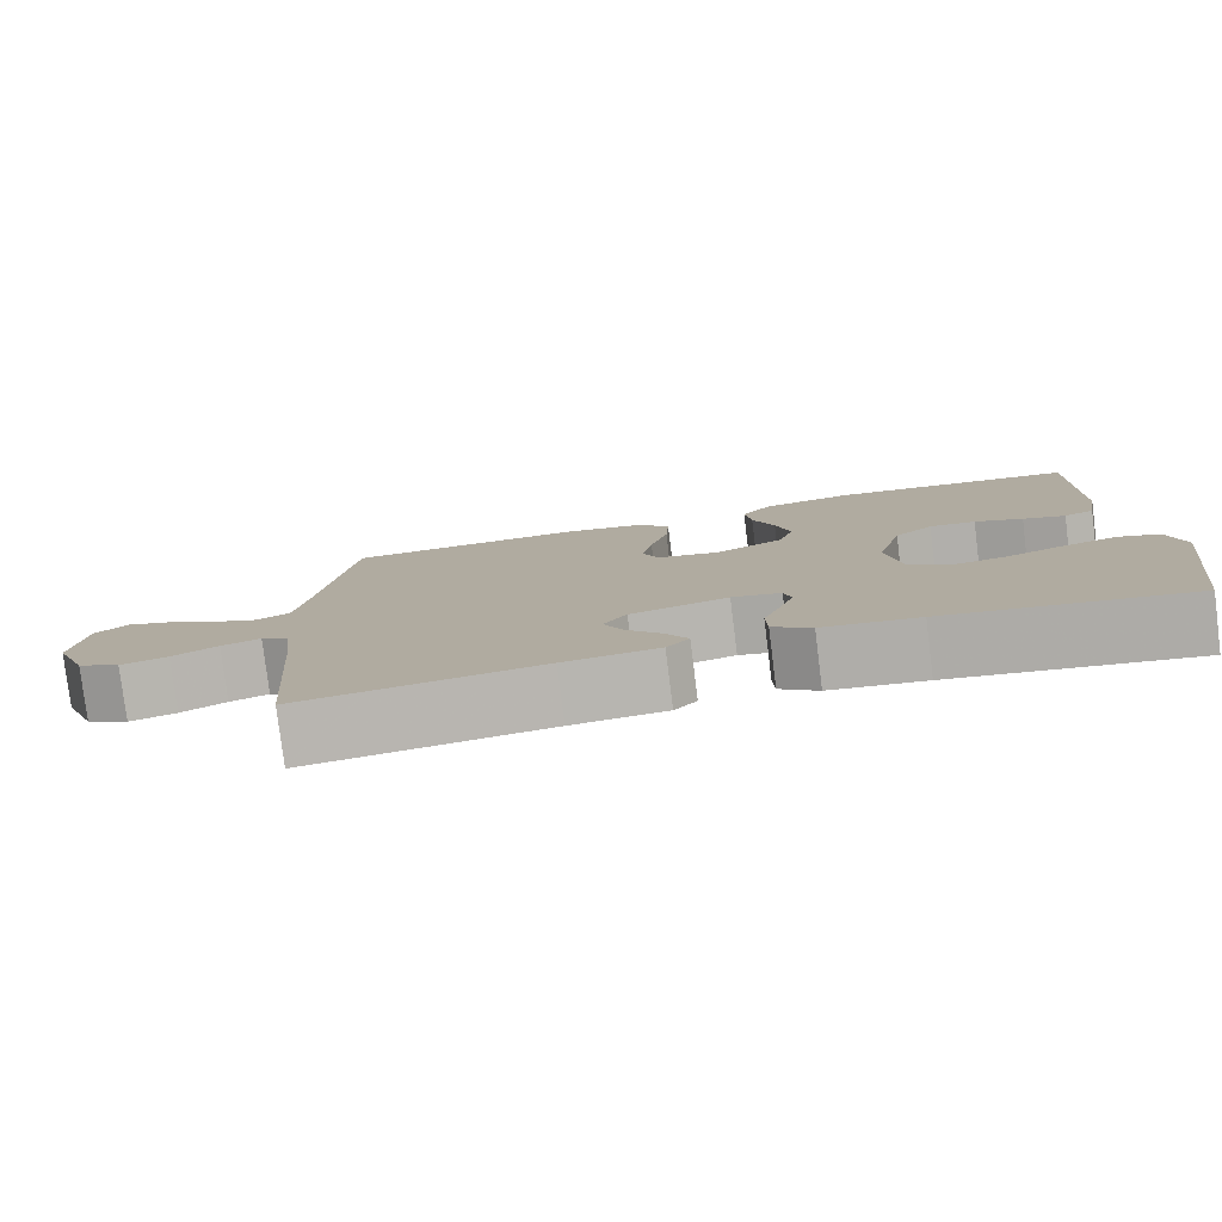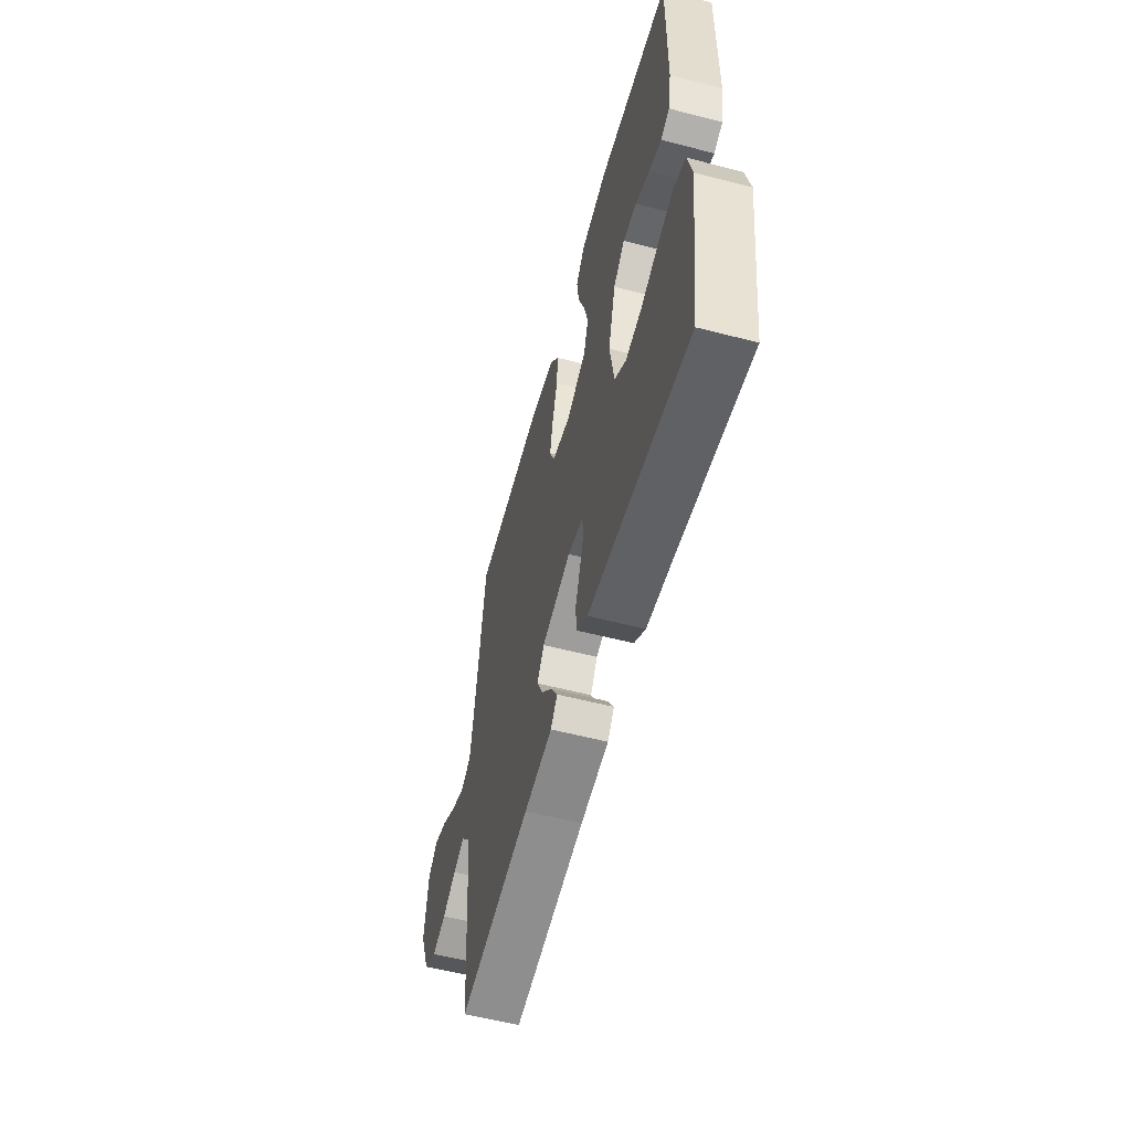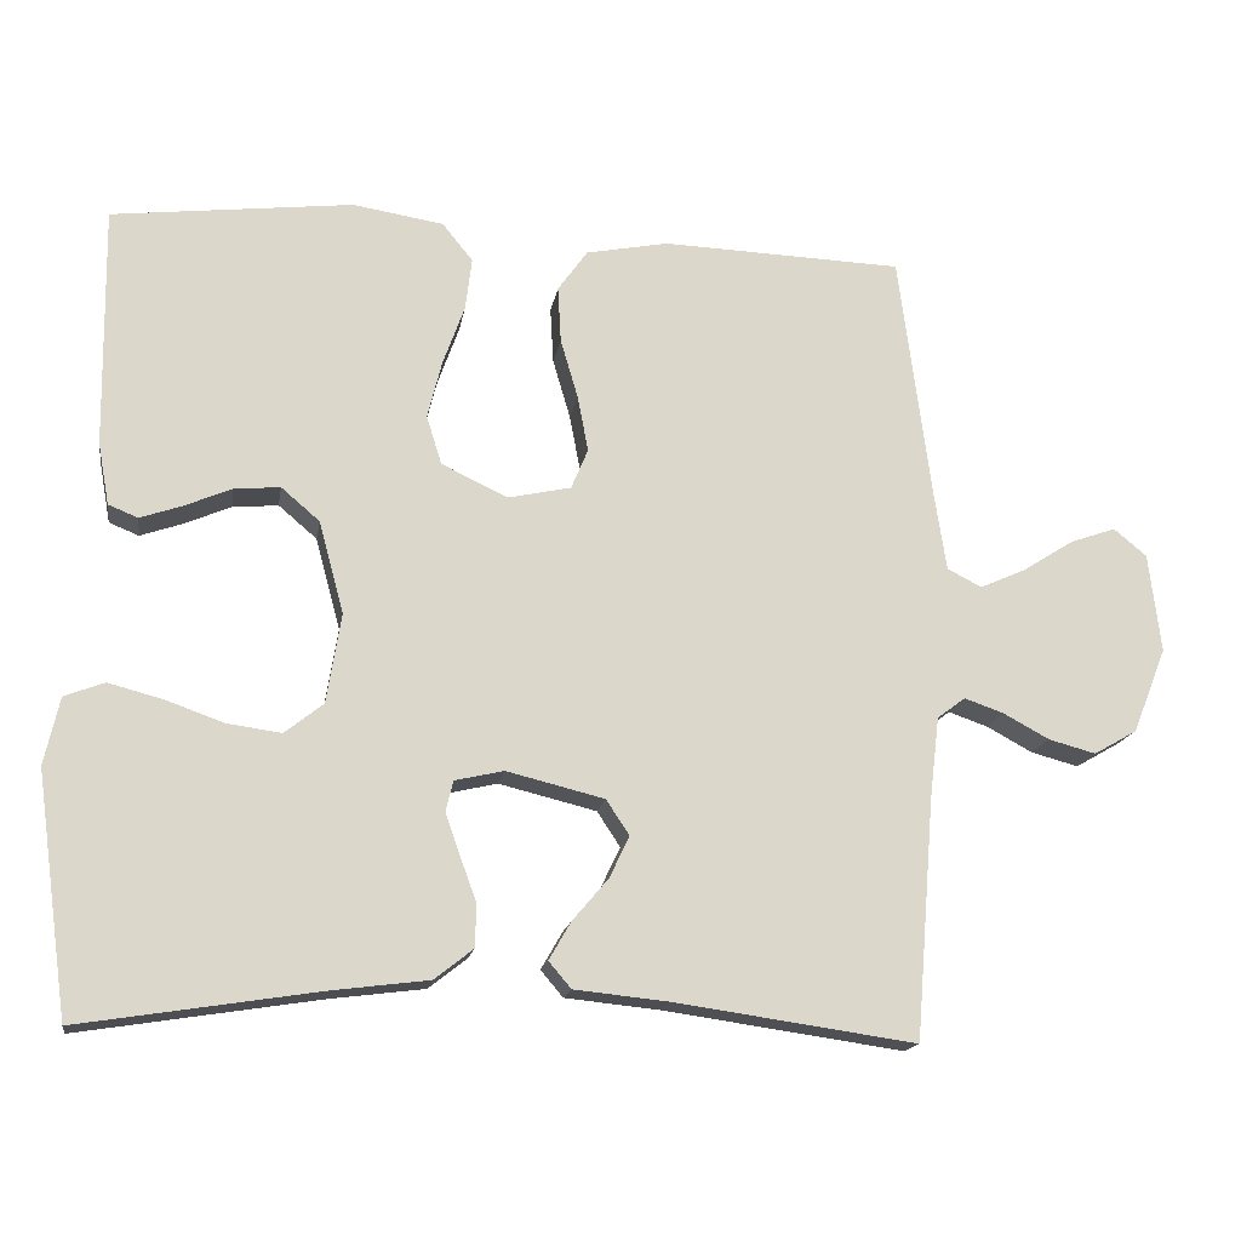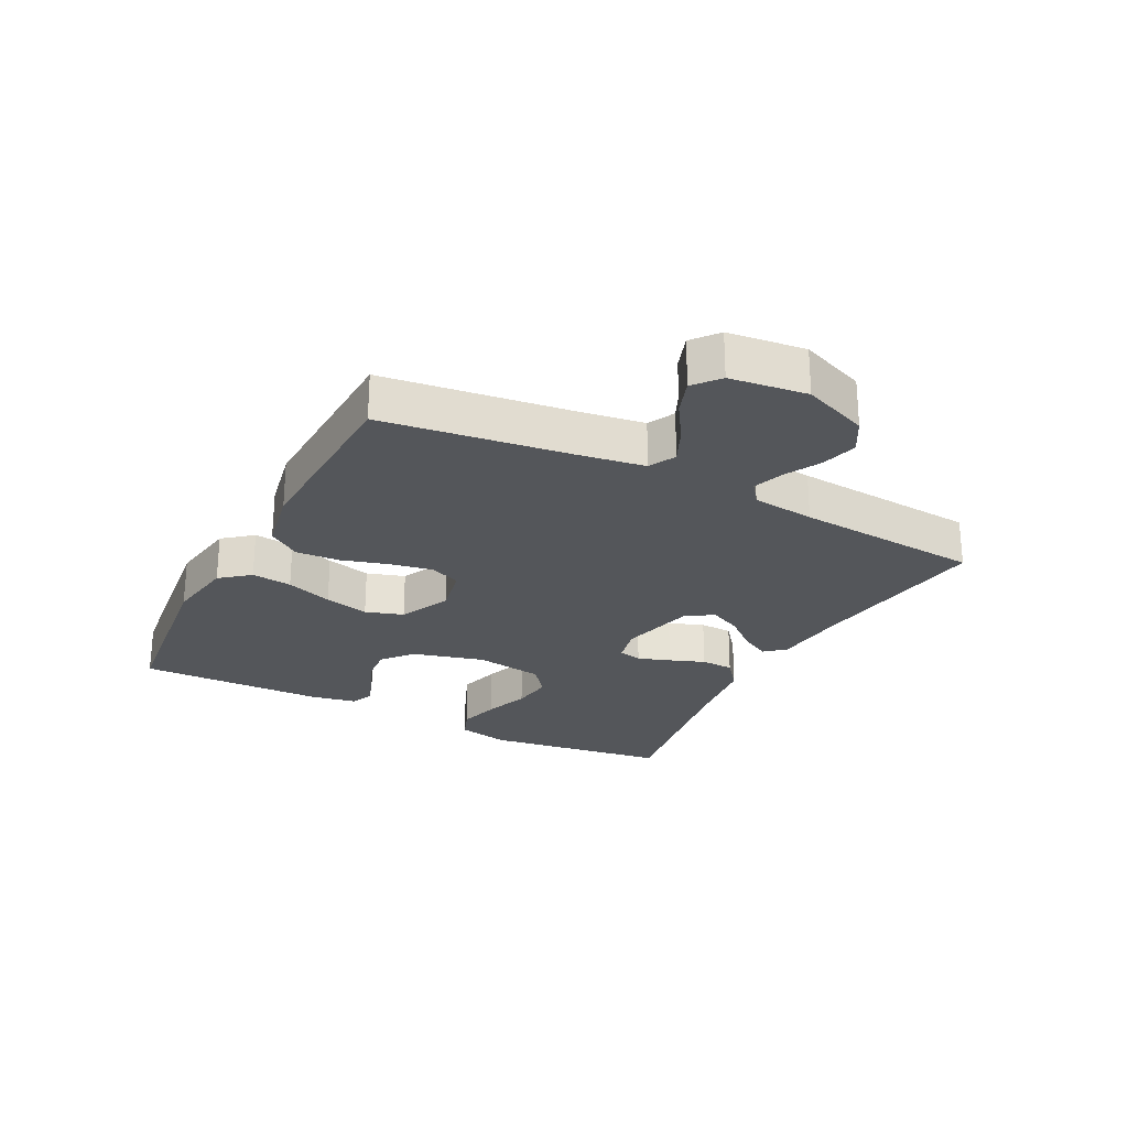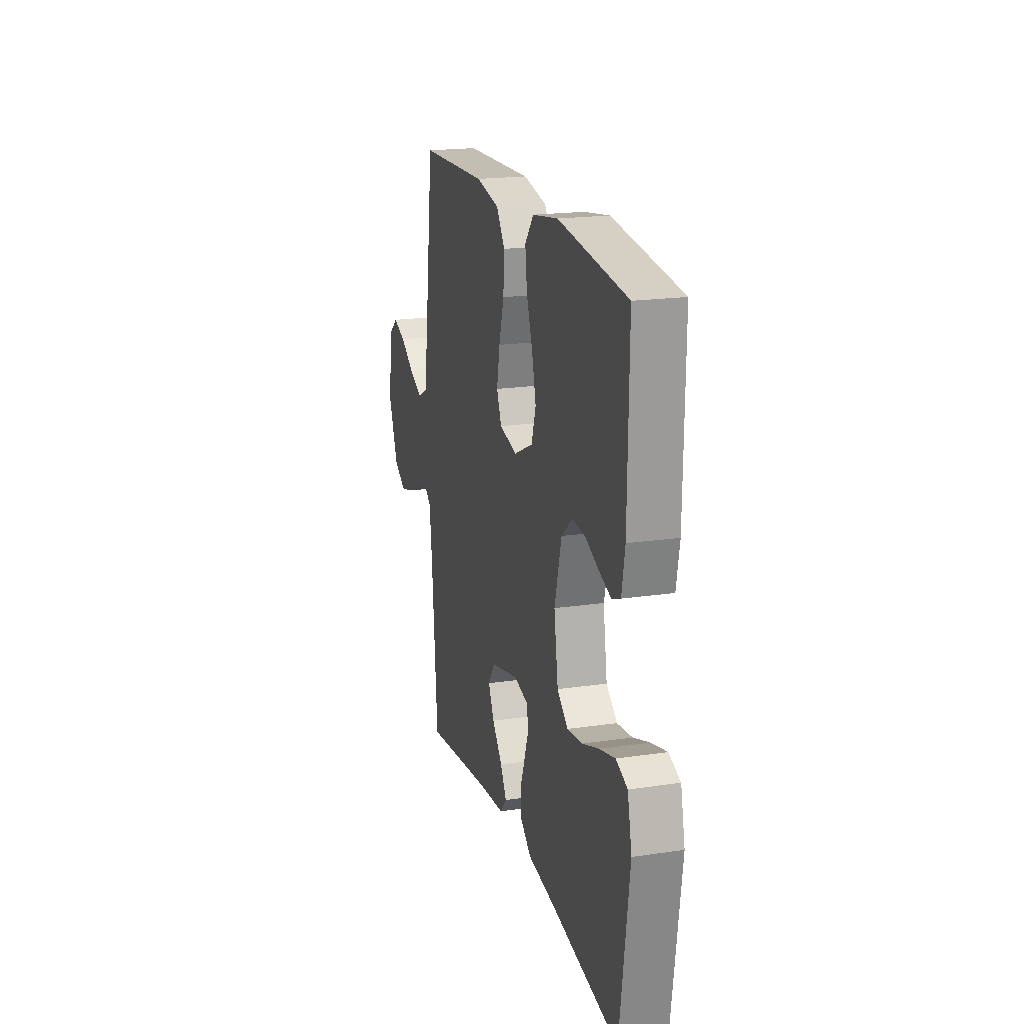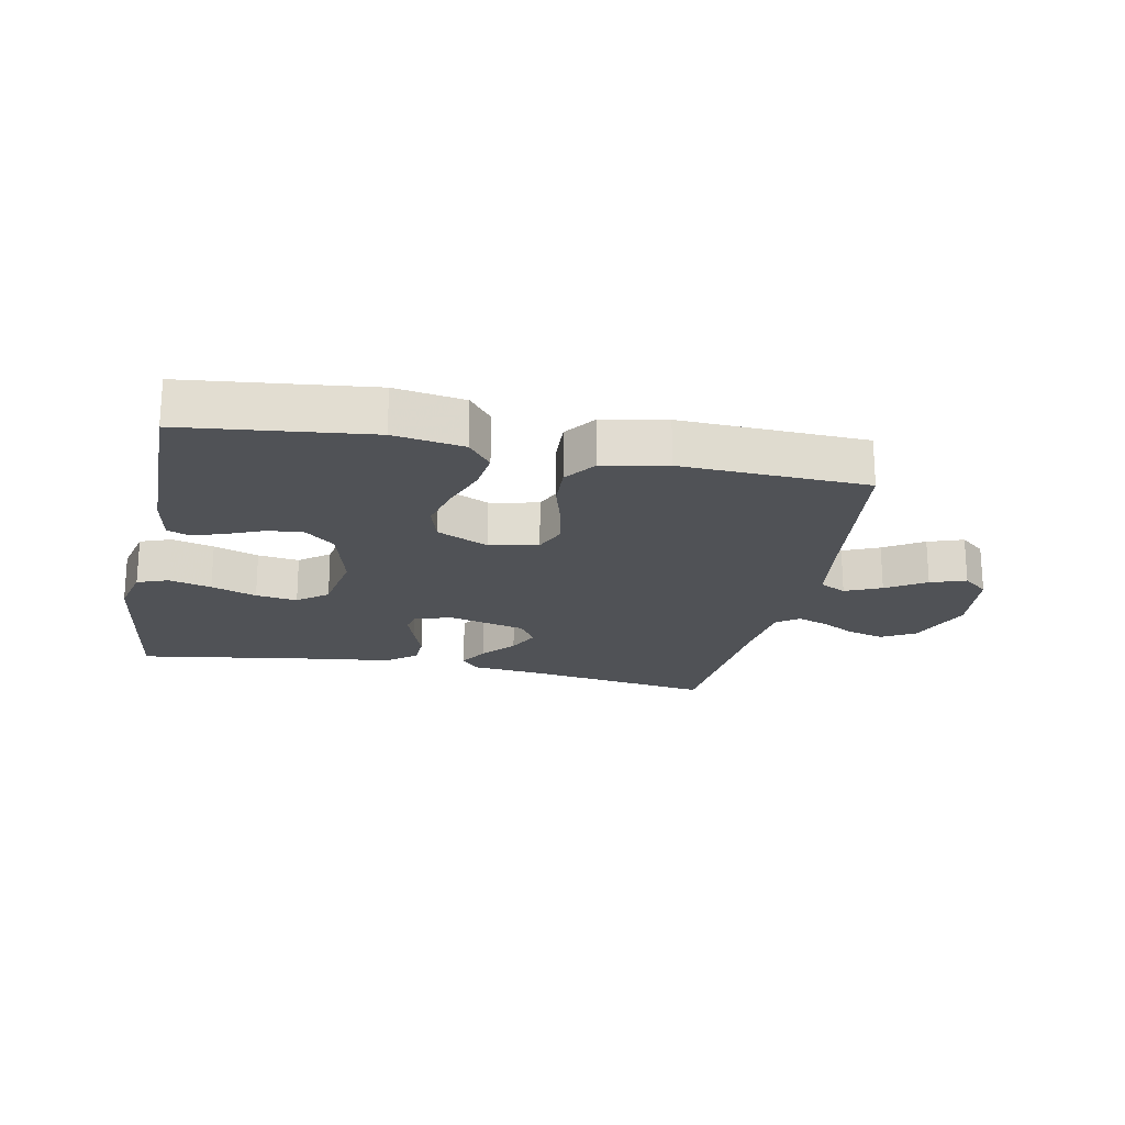
<metadata>
{"format":"obj","ext":"obj","renderer":"f3d","projection":"perspective","resolution":1024,"background":"white","views":[{"elev":-79.9,"azim":-172.9,"up":"+Z"},{"elev":-56.9,"azim":-105.1,"up":"+Z"},{"elev":-16.2,"azim":-9.2,"up":"+Z"},{"elev":-25.3,"azim":62.8,"up":"+Y"},{"elev":19.5,"azim":-105.4,"up":"+Z"},{"elev":-20.7,"azim":-11.6,"up":"+Y"}]}
</metadata>
<code>
v 0.5 0.07 0.5
v 0.539 0.07 0.2
v 0.555 0.07 0.094
v 0.598 0.07 0.072
v 0.656 0.07 0.098
v 0.719 0.07 0.138
v 0.776 0.07 0.158
v 0.817 0.07 0.124
v 0.832 0.07 0
v 0.79 0.07 -0.106
v 0.736 0.07 -0.137
v 0.677 0.07 -0.121
v 0.62 0.07 -0.09
v 0.571 0.07 -0.073
v 0.536 0.07 -0.099
v 0.524 0.07 -0.2
v 0.5 0.07 -0.5
v 0.2 0.07 -0.457
v 0.082 0.07 -0.445
v 0.054 0.07 -0.412
v 0.081 0.07 -0.365
v 0.126 0.07 -0.312
v 0.151 0.07 -0.26
v 0.122 0.07 -0.216
v 0 0.07 -0.186
v -0.061 0.07 -0.2
v -0.07 0.07 -0.238
v -0.052 0.07 -0.29
v -0.031 0.07 -0.347
v -0.033 0.07 -0.4
v -0.081 0.07 -0.438
v -0.2 0.07 -0.453
v -0.5 0.07 -0.5
v -0.541 0.07 -0.2
v -0.522 0.07 -0.116
v -0.472 0.07 -0.097
v -0.404 0.07 -0.115
v -0.331 0.07 -0.141
v -0.264 0.07 -0.15
v -0.216 0.07 -0.112
v -0.198 0.07 0
v -0.229 0.07 0.115
v -0.277 0.07 0.156
v -0.334 0.07 0.151
v -0.393 0.07 0.126
v -0.445 0.07 0.108
v -0.482 0.07 0.123
v -0.496 0.07 0.2
v -0.5 0.07 0.5
v -0.2 0.07 0.535
v -0.087 0.07 0.517
v -0.049 0.07 0.47
v -0.057 0.07 0.405
v -0.084 0.07 0.33
v -0.102 0.07 0.258
v -0.083 0.07 0.197
v 0 0.07 0.158
v 0.078 0.07 0.175
v 0.099 0.07 0.225
v 0.086 0.07 0.294
v 0.064 0.07 0.369
v 0.06 0.07 0.439
v 0.097 0.07 0.491
v 0.2 0.07 0.511
v 0.5 0 0.5
v 0.539 0 0.2
v 0.555 0 0.094
v 0.598 0 0.072
v 0.656 0 0.098
v 0.719 0 0.138
v 0.776 0 0.158
v 0.817 0 0.124
v 0.832 0 0
v 0.79 0 -0.106
v 0.736 0 -0.137
v 0.677 0 -0.121
v 0.62 0 -0.09
v 0.571 0 -0.073
v 0.536 0 -0.099
v 0.524 0 -0.2
v 0.5 0 -0.5
v 0.2 0 -0.457
v 0.082 0 -0.445
v 0.054 0 -0.412
v 0.081 0 -0.365
v 0.126 0 -0.312
v 0.151 0 -0.26
v 0.122 0 -0.216
v 0 0 -0.186
v -0.061 0 -0.2
v -0.07 0 -0.238
v -0.052 0 -0.29
v -0.031 0 -0.347
v -0.033 0 -0.4
v -0.081 0 -0.438
v -0.2 0 -0.453
v -0.5 0 -0.5
v -0.541 0 -0.2
v -0.522 0 -0.116
v -0.472 0 -0.097
v -0.404 0 -0.115
v -0.331 0 -0.141
v -0.264 0 -0.15
v -0.216 0 -0.112
v -0.198 0 0
v -0.229 0 0.115
v -0.277 0 0.156
v -0.334 0 0.151
v -0.393 0 0.126
v -0.445 0 0.108
v -0.482 0 0.123
v -0.496 0 0.2
v -0.5 0 0.5
v -0.2 0 0.535
v -0.087 0 0.517
v -0.049 0 0.47
v -0.057 0 0.405
v -0.084 0 0.33
v -0.102 0 0.258
v -0.083 0 0.197
v 0 0 0.158
v 0.078 0 0.175
v 0.099 0 0.225
v 0.086 0 0.294
v 0.064 0 0.369
v 0.06 0 0.439
v 0.097 0 0.491
v 0.2 0 0.511
f 64 1 2
f 63 64 2
f 62 63 2
f 61 62 2
f 60 61 2
f 59 60 2 3
f 58 59 3 4
f 57 58 4
f 52 53 54
f 51 52 54
f 50 51 54
f 49 50 54
f 48 49 54
f 47 48 54
f 46 47 54
f 45 46 54
f 44 45 54
f 43 44 54 55
f 42 43 55 56
f 36 37 38
f 35 36 38
f 34 35 38
f 33 34 38
f 32 33 38
f 32 38 39
f 31 32 39
f 30 31 39
f 29 30 39
f 28 29 39
f 27 28 39 40
f 20 21 22
f 19 20 22
f 18 19 22
f 18 22 23
f 17 18 23
f 16 17 23
f 15 16 23 24
f 11 12 13
f 10 11 13
f 9 10 13
f 8 9 13
f 7 8 13
f 6 7 13
f 5 6 13
f 4 5 13 14
f 15 24 25
f 14 15 25
f 4 14 25
f 57 4 25
f 26 27 40 41
f 42 56 57
f 41 42 57
f 26 41 57
f 25 26 57
f 66 65 128
f 66 128 127
f 66 127 126
f 66 126 125
f 66 125 124
f 67 66 124 123
f 68 67 123 122
f 68 122 121
f 118 117 116
f 118 116 115
f 118 115 114
f 118 114 113
f 118 113 112
f 118 112 111
f 118 111 110
f 118 110 109
f 118 109 108
f 119 118 108 107
f 120 119 107 106
f 102 101 100
f 102 100 99
f 102 99 98
f 102 98 97
f 102 97 96
f 103 102 96
f 103 96 95
f 103 95 94
f 103 94 93
f 103 93 92
f 104 103 92 91
f 86 85 84
f 86 84 83
f 86 83 82
f 87 86 82
f 87 82 81
f 87 81 80
f 88 87 80 79
f 77 76 75
f 77 75 74
f 77 74 73
f 77 73 72
f 77 72 71
f 77 71 70
f 77 70 69
f 78 77 69 68
f 89 88 79
f 89 79 78
f 89 78 68
f 89 68 121
f 105 104 91 90
f 121 120 106
f 121 106 105
f 121 105 90
f 121 90 89
f 1 65 66 2
f 2 66 67 3
f 3 67 68 4
f 4 68 69 5
f 5 69 70 6
f 6 70 71 7
f 7 71 72 8
f 8 72 73 9
f 9 73 74 10
f 10 74 75 11
f 11 75 76 12
f 12 76 77 13
f 13 77 78 14
f 14 78 79 15
f 15 79 80 16
f 16 80 81 17
f 17 81 82 18
f 18 82 83 19
f 19 83 84 20
f 20 84 85 21
f 21 85 86 22
f 22 86 87 23
f 23 87 88 24
f 24 88 89 25
f 25 89 90 26
f 26 90 91 27
f 27 91 92 28
f 28 92 93 29
f 29 93 94 30
f 30 94 95 31
f 31 95 96 32
f 32 96 97 33
f 33 97 98 34
f 34 98 99 35
f 35 99 100 36
f 36 100 101 37
f 37 101 102 38
f 38 102 103 39
f 39 103 104 40
f 40 104 105 41
f 41 105 106 42
f 42 106 107 43
f 43 107 108 44
f 44 108 109 45
f 45 109 110 46
f 46 110 111 47
f 47 111 112 48
f 48 112 113 49
f 49 113 114 50
f 50 114 115 51
f 51 115 116 52
f 52 116 117 53
f 53 117 118 54
f 54 118 119 55
f 55 119 120 56
f 56 120 121 57
f 57 121 122 58
f 58 122 123 59
f 59 123 124 60
f 60 124 125 61
f 61 125 126 62
f 62 126 127 63
f 63 127 128 64
f 64 128 65 1

</code>
